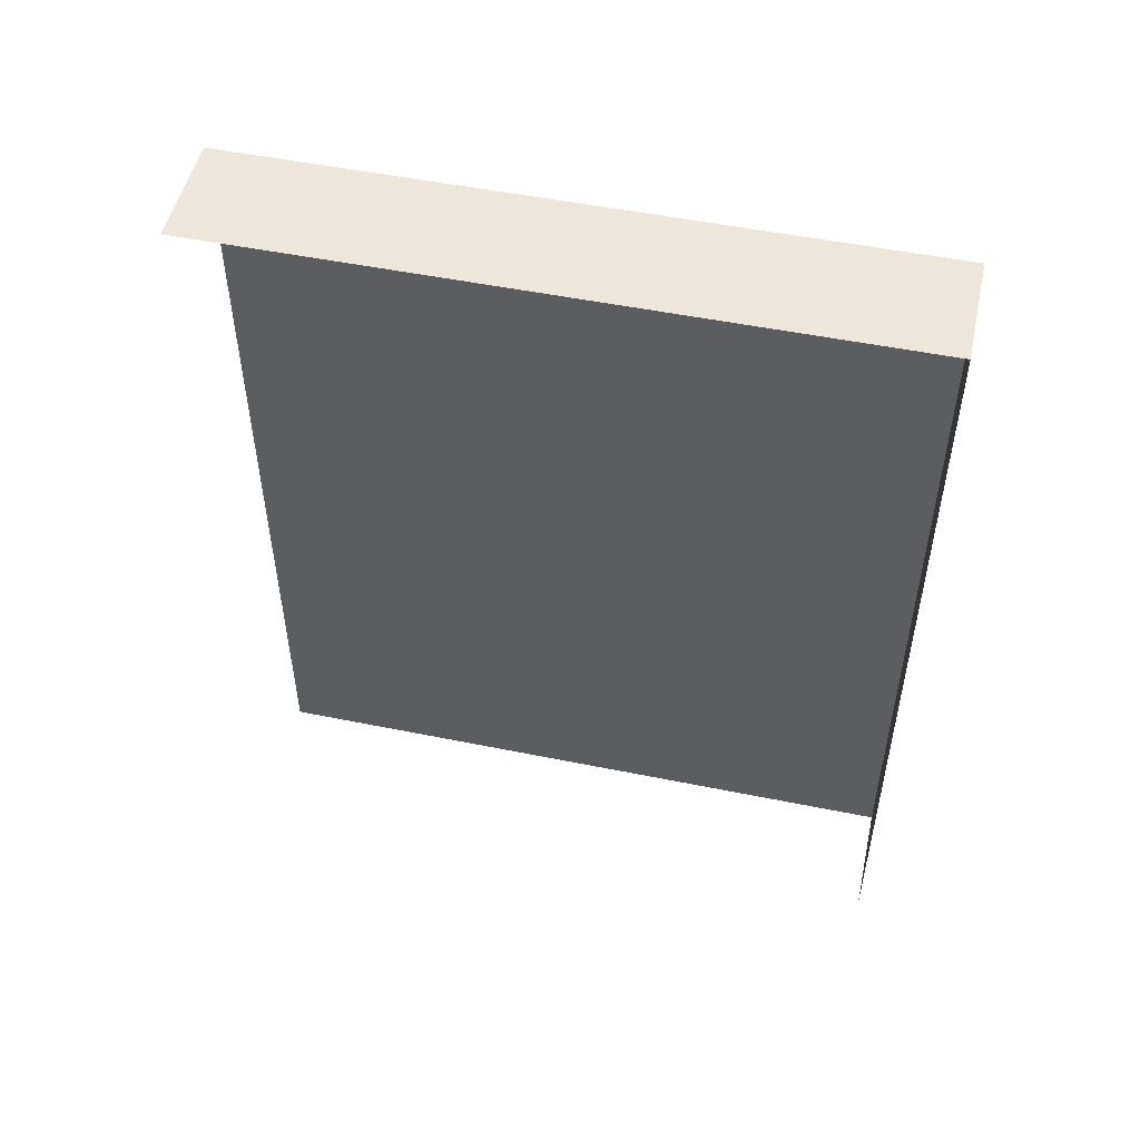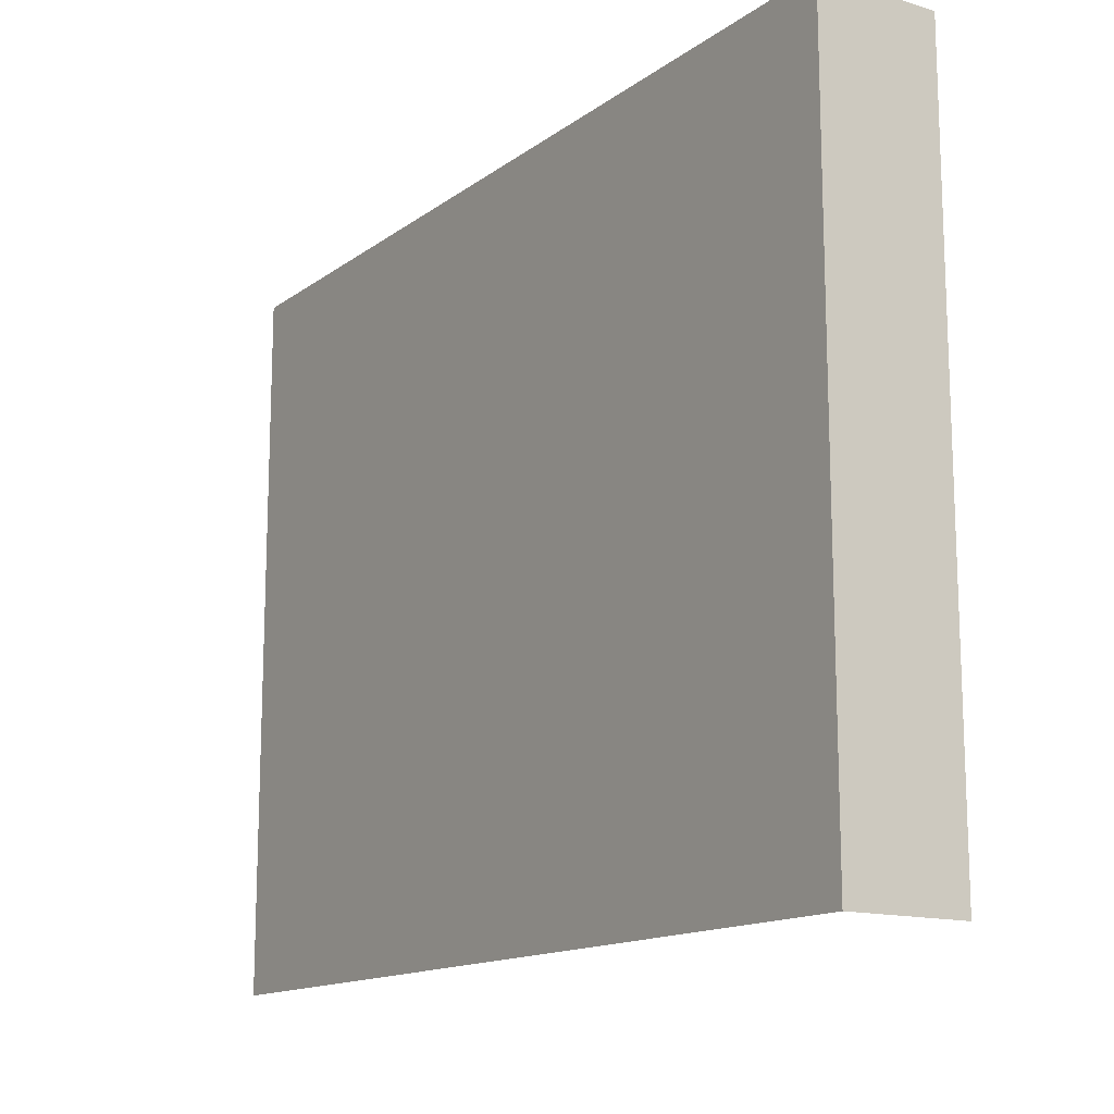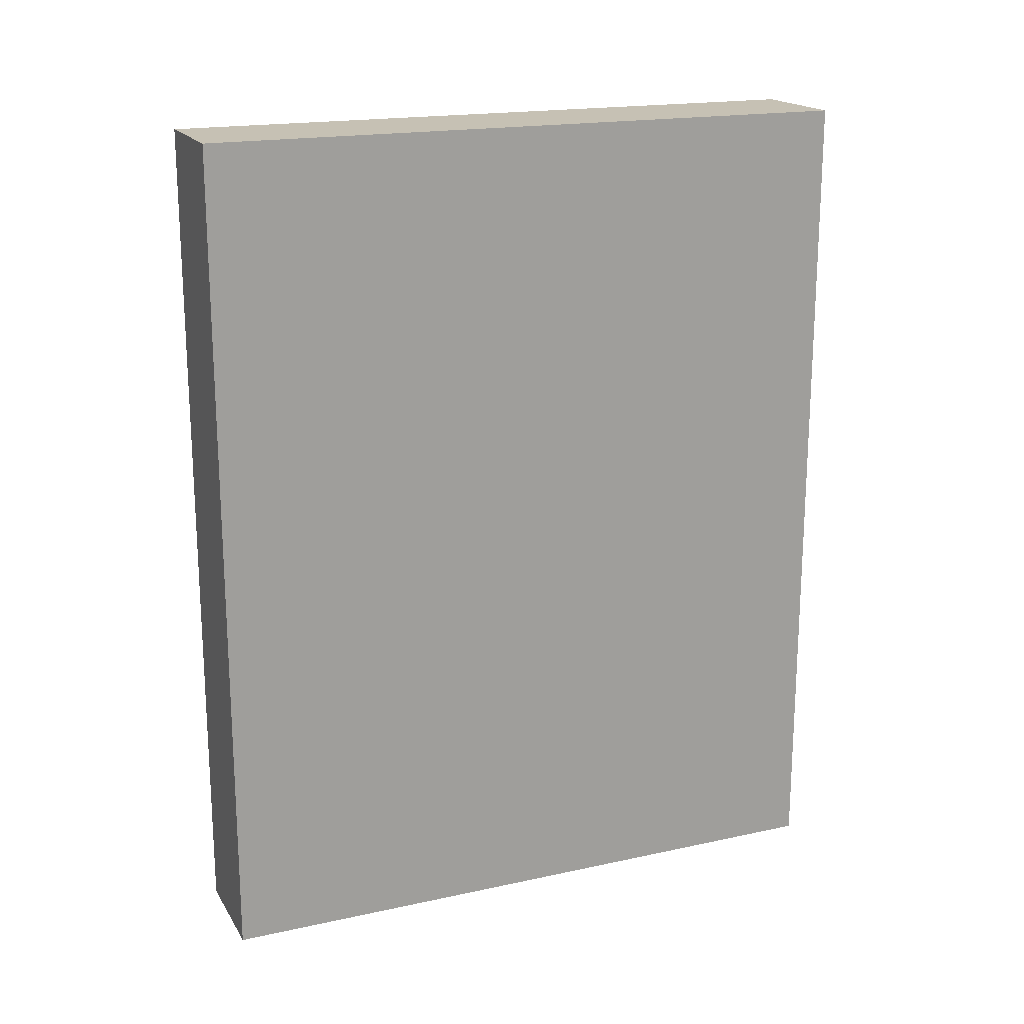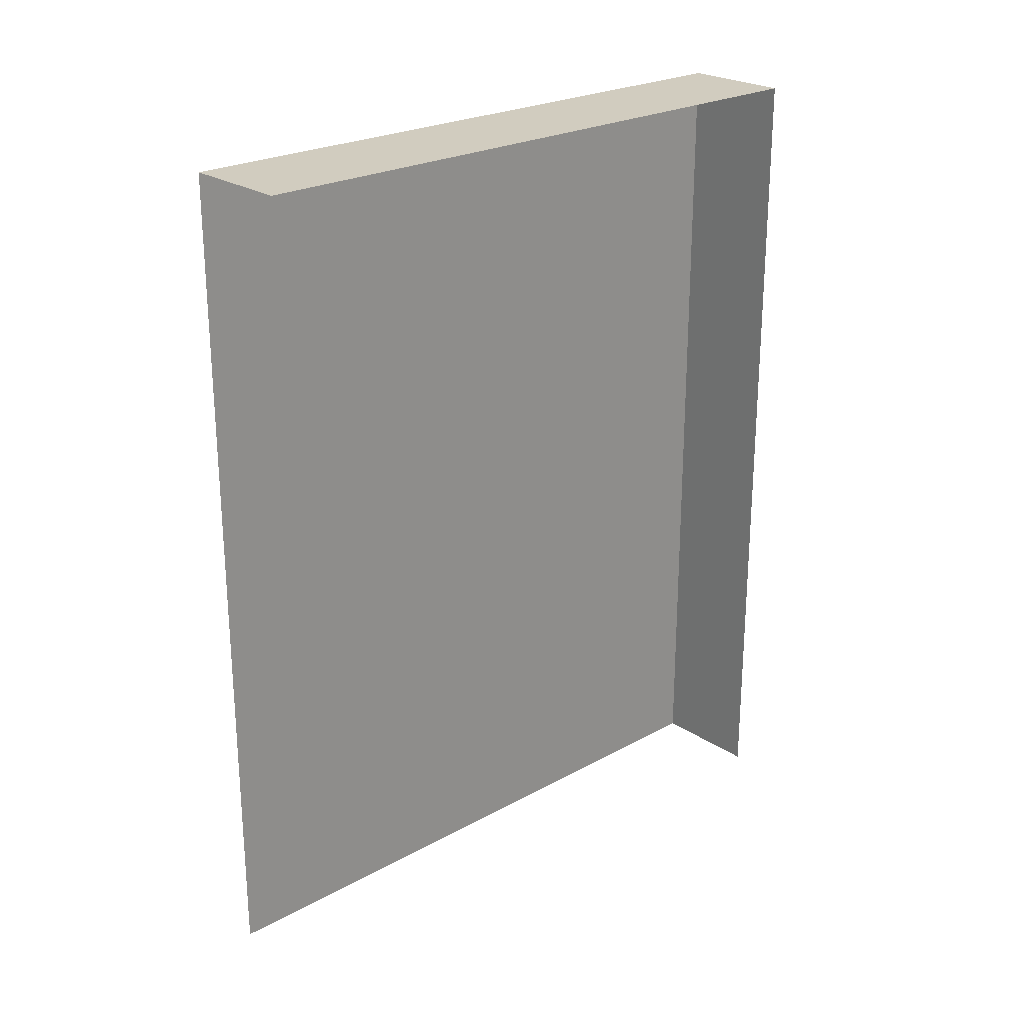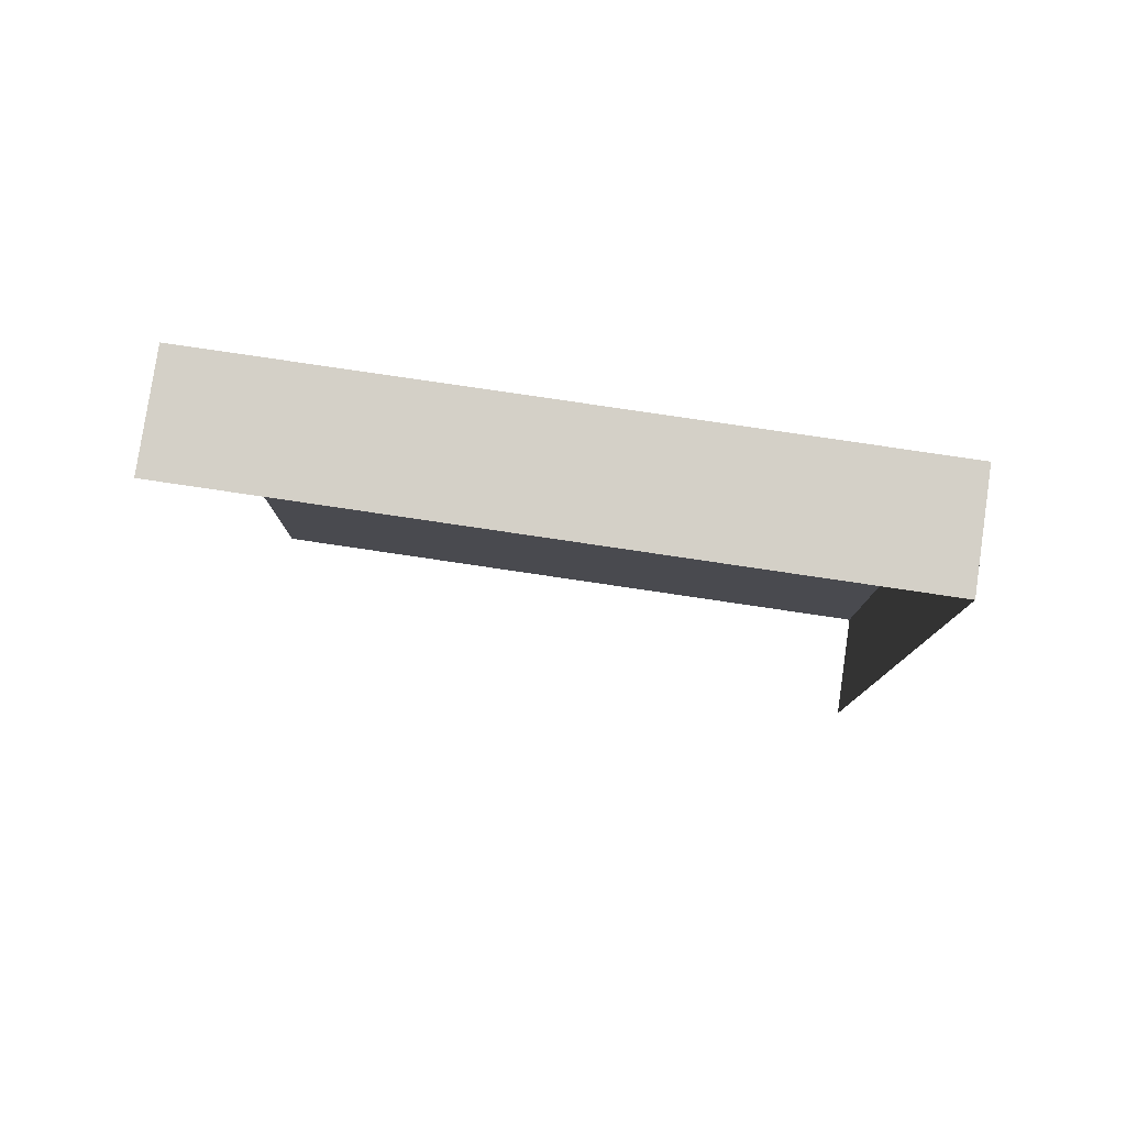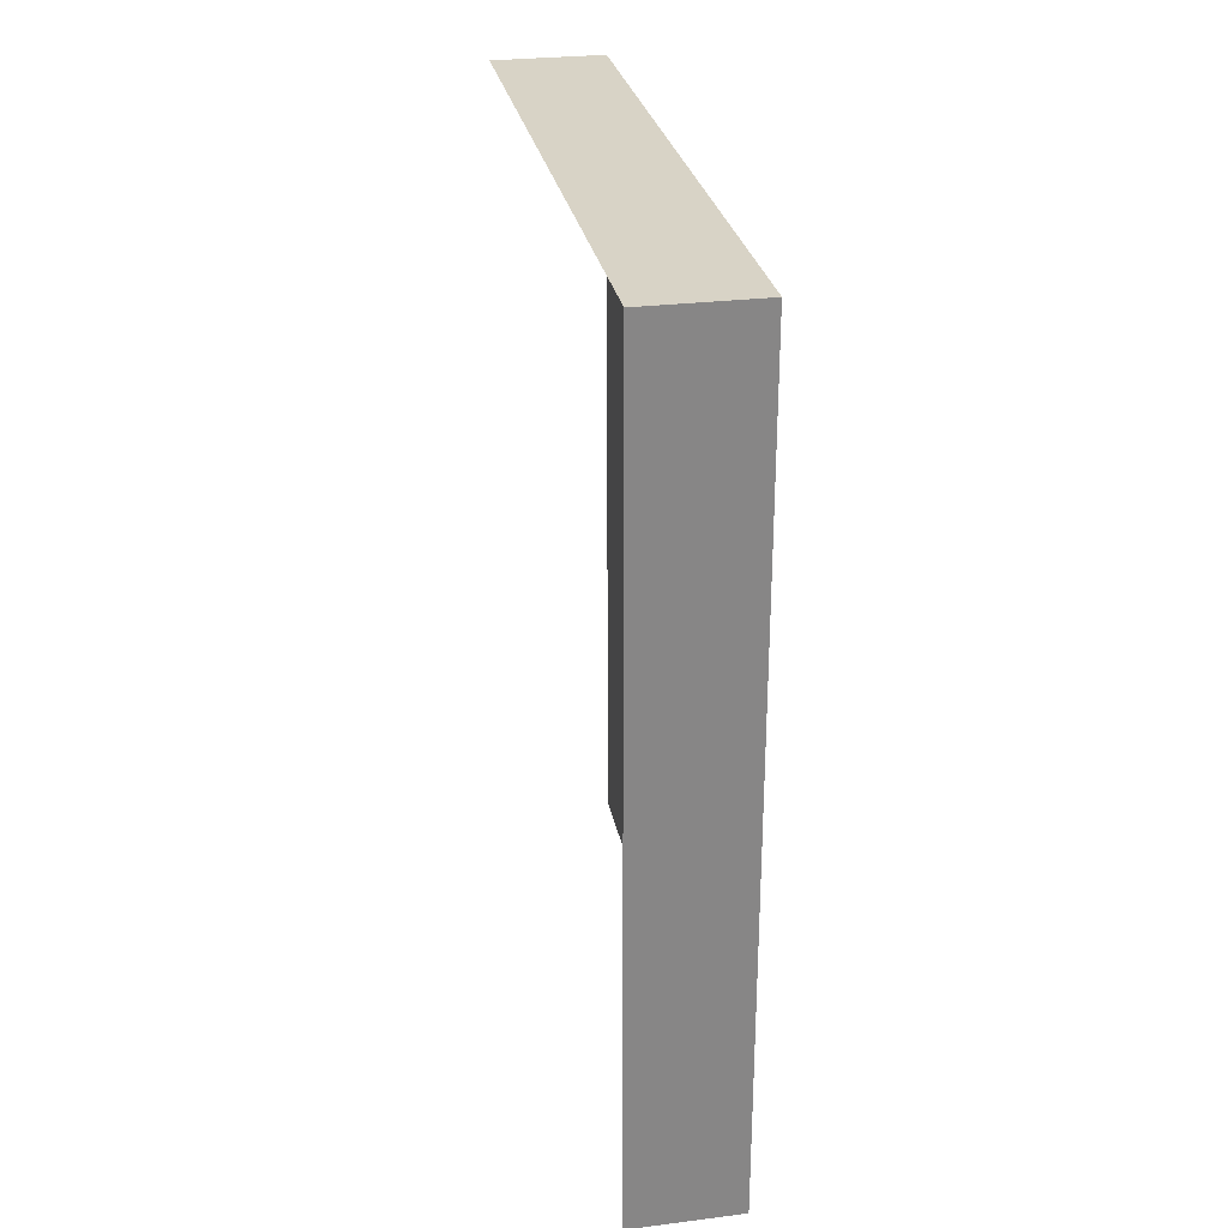
<metadata>
{"format":"obj","ext":"obj","renderer":"f3d","projection":"perspective","resolution":1024,"background":"white","views":[{"elev":51.1,"azim":-77.5,"up":"+Y"},{"elev":-14.3,"azim":146.5,"up":"+Z"},{"elev":18.5,"azim":67.3,"up":"+Y"},{"elev":24.1,"azim":-132.4,"up":"+Y"},{"elev":79.9,"azim":-81.6,"up":"+Y"},{"elev":28.1,"azim":-10.7,"up":"+Y"}]}
</metadata>
<code>
v  -1.188 -8.908 7.084
v  1.188 8.908 7.084
v  -1.188 8.908 7.084
v  1.188 8.908 -7.084
v  -1.188 8.908 -7.084
v  1.188 -8.908 7.084
v  1.188 -8.908 -7.084
g a2
f 1 2 3
f 3 4 5
f 6 4 2
f 1 6 2
f 3 2 4
f 6 7 4

</code>
